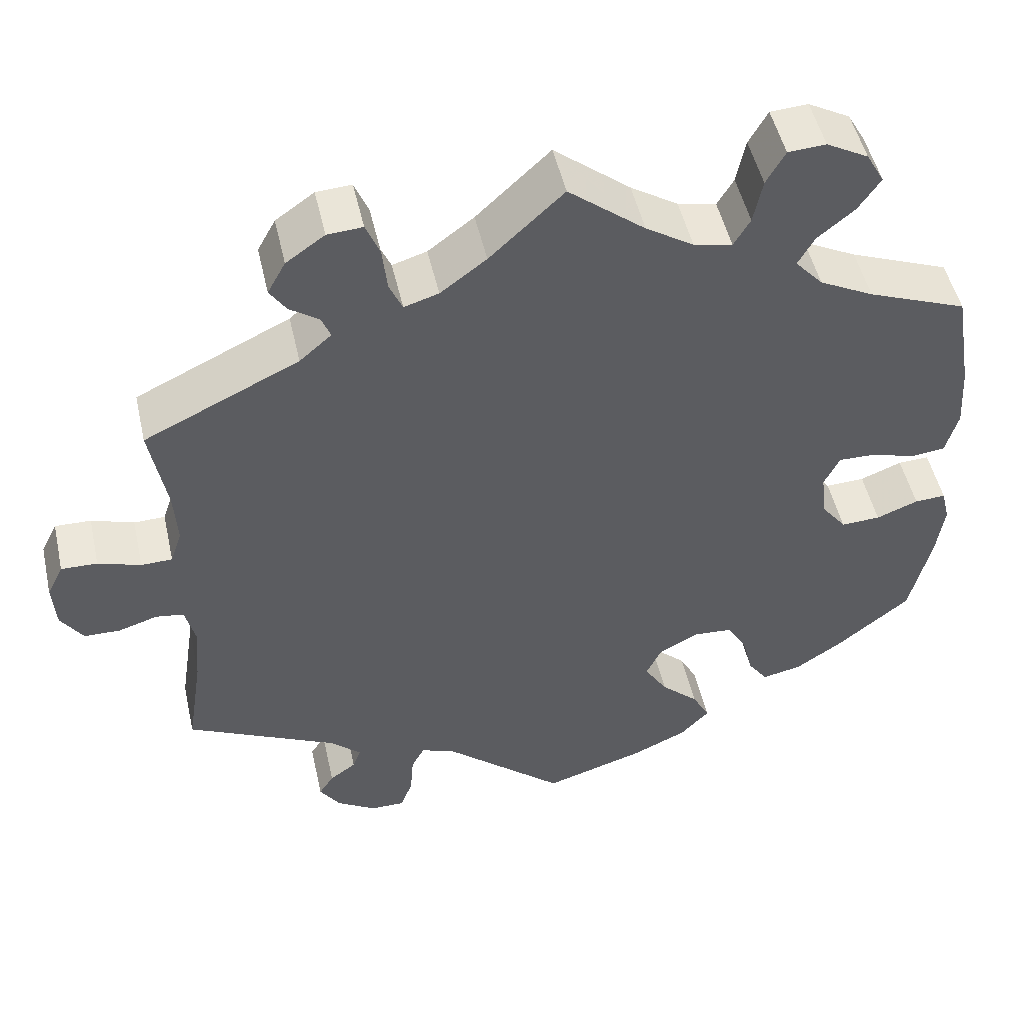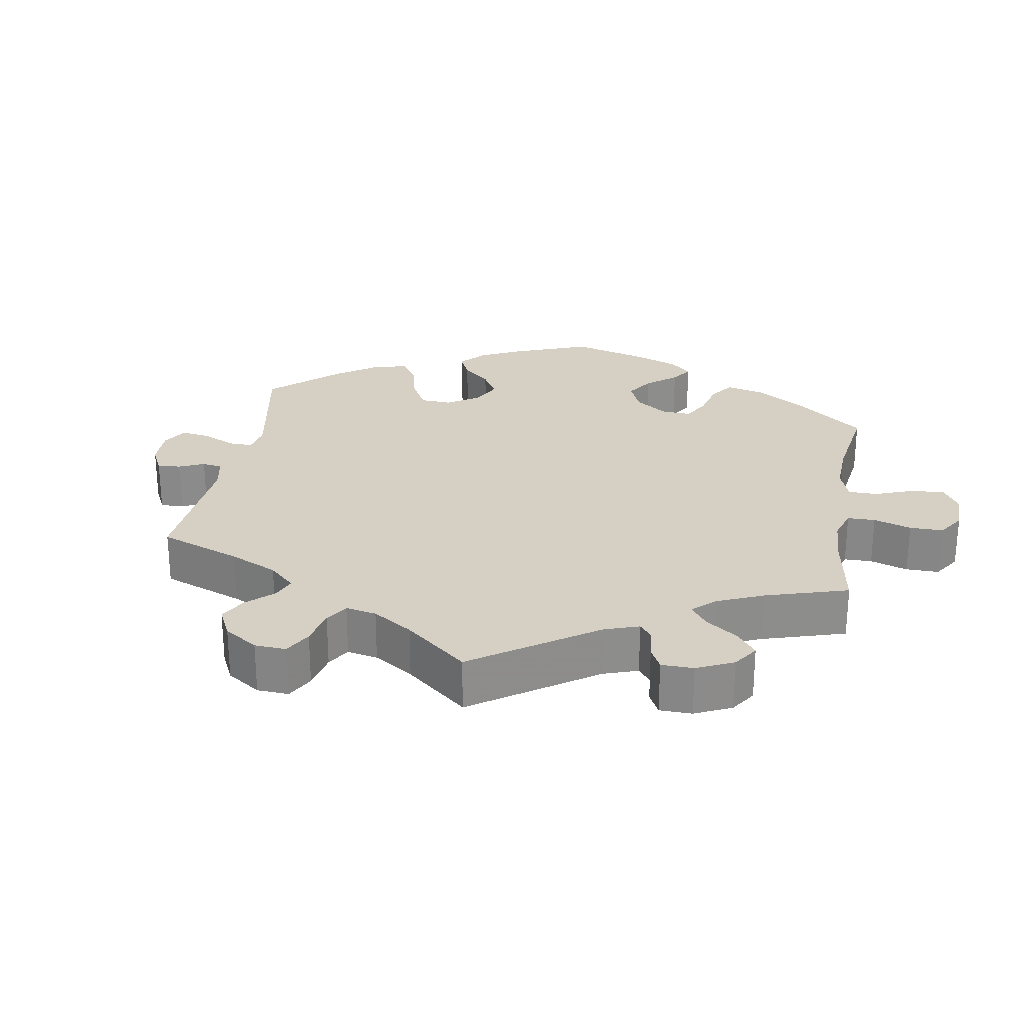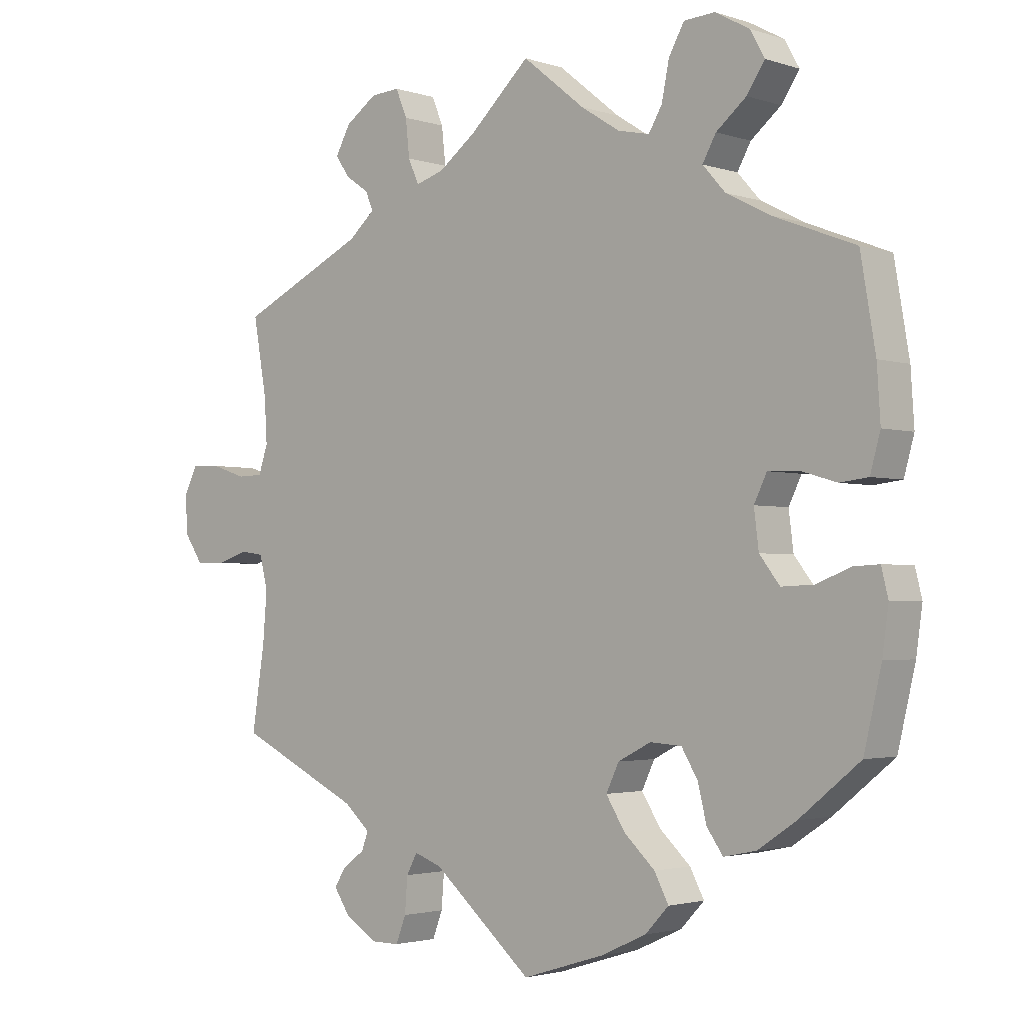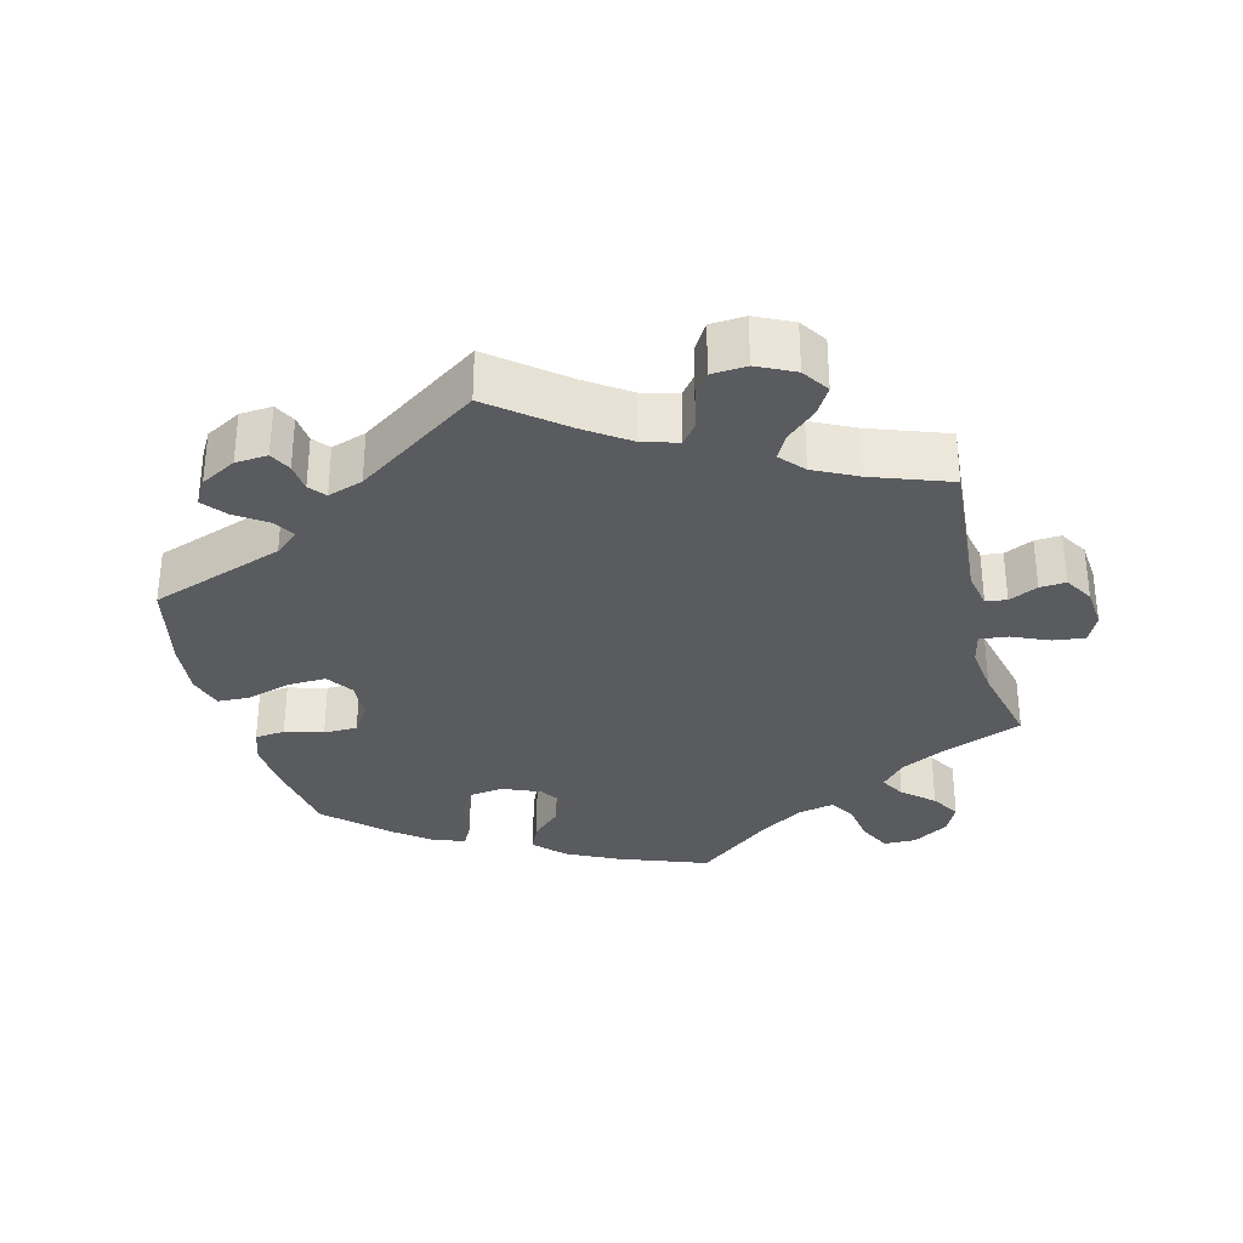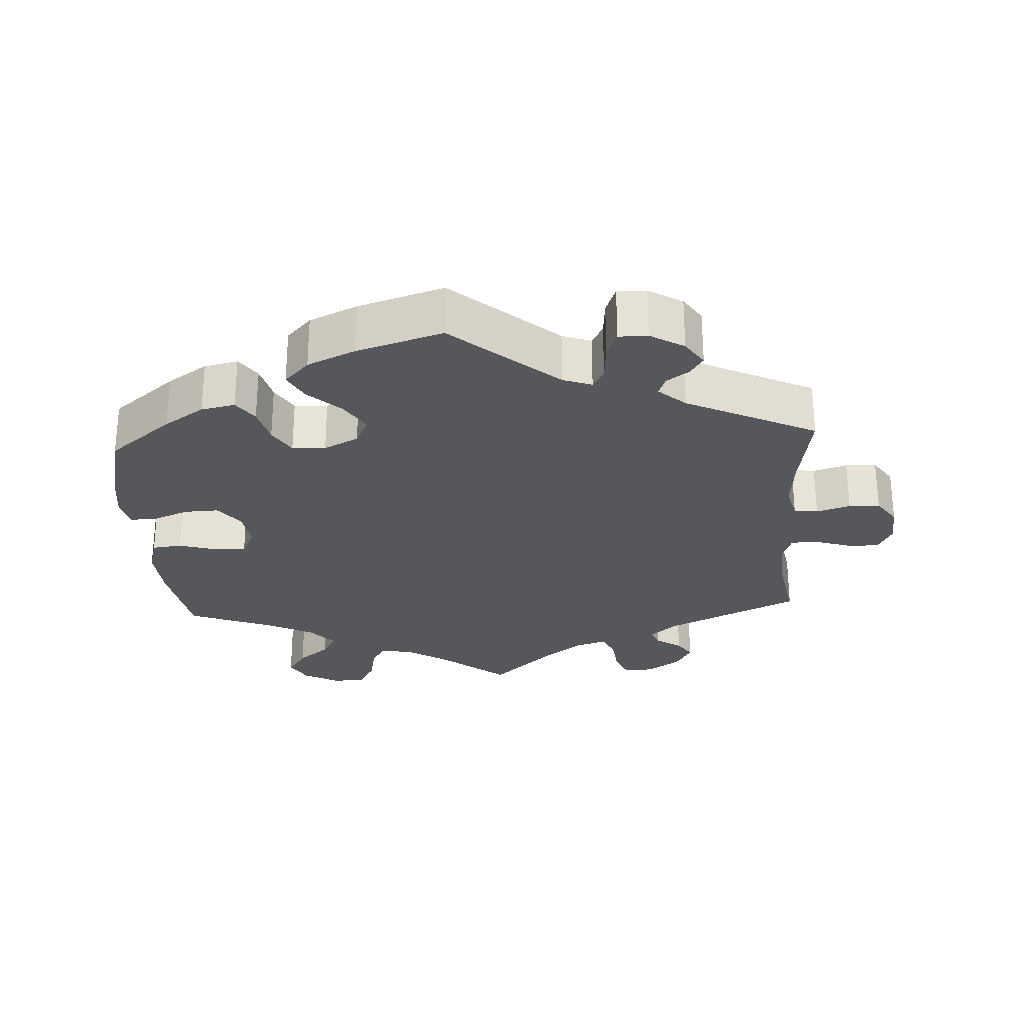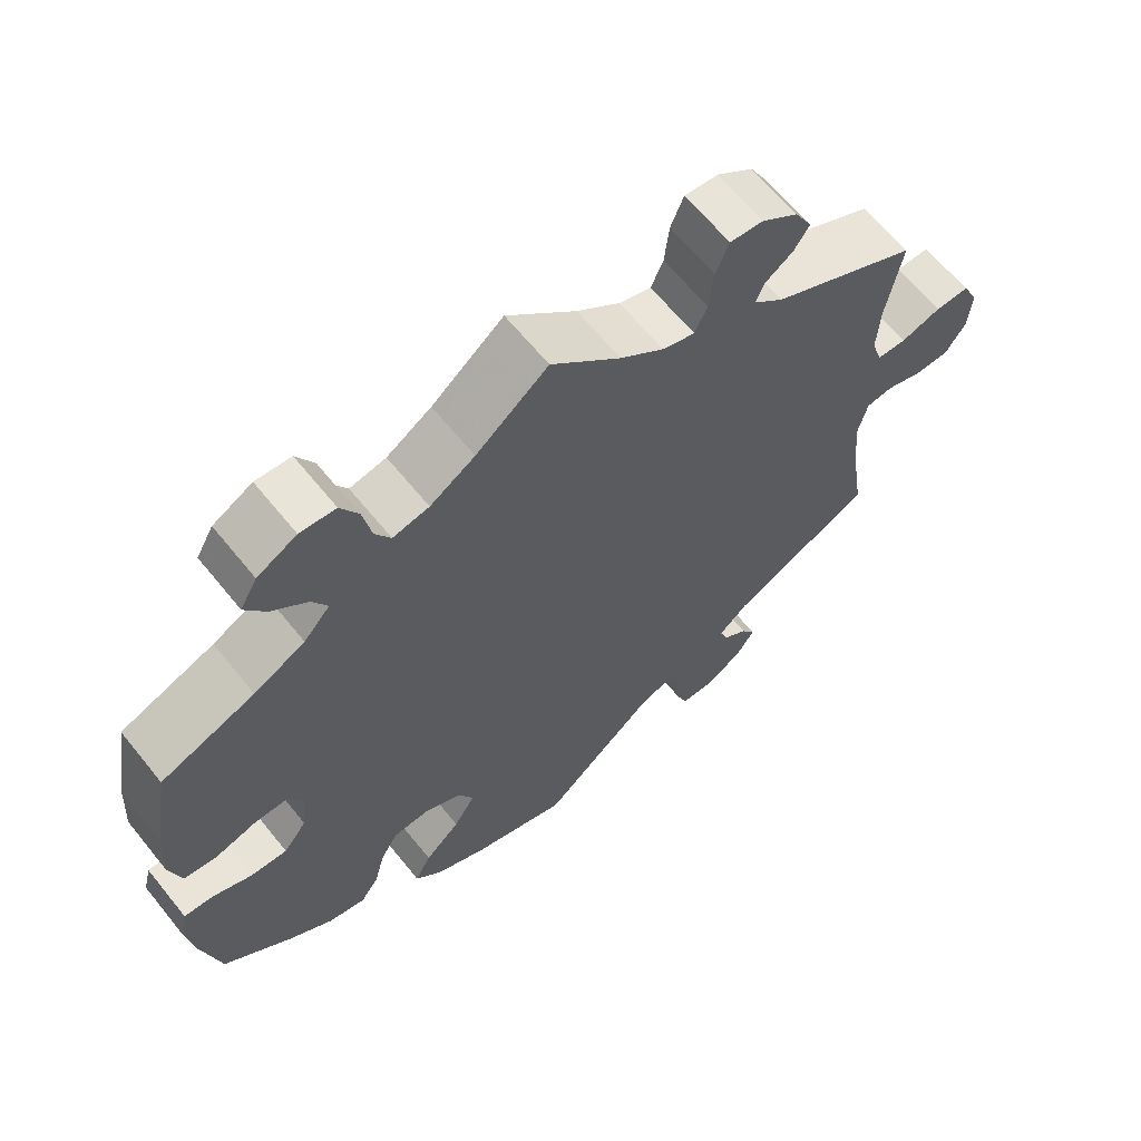
<metadata>
{"format":"obj","ext":"obj","renderer":"f3d","projection":"perspective","resolution":1024,"background":"white","views":[{"elev":49.7,"azim":-12.6,"up":"+Z"},{"elev":26.0,"azim":-50.4,"up":"+Y"},{"elev":-2.4,"azim":41.4,"up":"+Z"},{"elev":-32.6,"azim":-105.5,"up":"+Y"},{"elev":-27.1,"azim":-176.7,"up":"+Y"},{"elev":63.9,"azim":141.1,"up":"+Z"}]}
</metadata>
<code>
v -0.148 0.07 -0.45
v -0.189 0.07 -0.435
v -0.205 0.07 -0.465
v -0.209 0.07 -0.517
v -0.224 0.07 -0.556
v -0.265 0.07 -0.556
v -0.313 0.07 -0.527
v -0.338 0.07 -0.49
v -0.32 0.07 -0.462
v -0.288 0.07 -0.439
v -0.278 0.07 -0.412
v -0.316 0.07 -0.378
v -0.5 0.07 -0.289
v -0.481 0.07 -0.166
v -0.475 0.07 -0.092
v -0.487 0.07 -0.043
v -0.521 0.07 -0.038
v -0.569 0.07 -0.053
v -0.613 0.07 -0.052
v -0.64 0.07 -0.012
v -0.644 0.07 0.045
v -0.624 0.07 0.085
v -0.58 0.07 0.084
v -0.528 0.07 0.067
v -0.49 0.07 0.068
v -0.476 0.07 0.11
v -0.48 0.07 0.177
v -0.5 0.07 0.289
v -0.311 0.07 0.379
v -0.272 0.07 0.413
v -0.283 0.07 0.44
v -0.319 0.07 0.465
v -0.339 0.07 0.495
v -0.317 0.07 0.535
v -0.27 0.07 0.568
v -0.227 0.07 0.571
v -0.21 0.07 0.53
v -0.204 0.07 0.475
v -0.188 0.07 0.439
v -0.146 0.07 0.452
v -0.09 0.07 0.494
v 0 0.07 0.578
v 0.093 0.07 0.503
v 0.151 0.07 0.466
v 0.198 0.07 0.456
v 0.218 0.07 0.49
v 0.229 0.07 0.545
v 0.252 0.07 0.586
v 0.298 0.07 0.589
v 0.349 0.07 0.561
v 0.371 0.07 0.522
v 0.344 0.07 0.482
v 0.299 0.07 0.445
v 0.279 0.07 0.409
v 0.313 0.07 0.371
v 0.379 0.07 0.337
v 0.5 0.07 0.29
v 0.522 0.07 0.16
v 0.527 0.07 0.082
v 0.512 0.07 0.028
v 0.47 0.07 0.023
v 0.416 0.07 0.039
v 0.371 0.07 0.04
v 0.352 0.07 0.001
v 0.359 0.07 -0.055
v 0.389 0.07 -0.094
v 0.437 0.07 -0.092
v 0.488 0.07 -0.072
v 0.526 0.07 -0.07
v 0.536 0.07 -0.111
v 0.527 0.07 -0.177
v 0.501 0.07 -0.288
v 0.411 0.07 -0.361
v 0.354 0.07 -0.399
v 0.306 0.07 -0.409
v 0.282 0.07 -0.375
v 0.269 0.07 -0.322
v 0.245 0.07 -0.282
v 0.198 0.07 -0.279
v 0.149 0.07 -0.304
v 0.13 0.07 -0.344
v 0.158 0.07 -0.389
v 0.204 0.07 -0.432
v 0.225 0.07 -0.472
v 0.19 0.07 -0.509
v 0.122 0.07 -0.54
v 0 0.07 -0.578
v -0.148 0 -0.45
v -0.189 0 -0.435
v -0.205 0 -0.465
v -0.209 0 -0.517
v -0.224 0 -0.556
v -0.265 0 -0.556
v -0.313 0 -0.527
v -0.338 0 -0.49
v -0.32 0 -0.462
v -0.288 0 -0.439
v -0.278 0 -0.412
v -0.316 0 -0.378
v -0.5 0 -0.289
v -0.481 0 -0.166
v -0.475 0 -0.092
v -0.487 0 -0.043
v -0.521 0 -0.038
v -0.569 0 -0.053
v -0.613 0 -0.052
v -0.64 0 -0.012
v -0.644 0 0.045
v -0.624 0 0.085
v -0.58 0 0.084
v -0.528 0 0.067
v -0.49 0 0.068
v -0.476 0 0.11
v -0.48 0 0.177
v -0.5 0 0.289
v -0.311 0 0.379
v -0.272 0 0.413
v -0.283 0 0.44
v -0.319 0 0.465
v -0.339 0 0.495
v -0.317 0 0.535
v -0.27 0 0.568
v -0.227 0 0.571
v -0.21 0 0.53
v -0.204 0 0.475
v -0.188 0 0.439
v -0.146 0 0.452
v -0.09 0 0.494
v 0 0 0.578
v 0.093 0 0.503
v 0.151 0 0.466
v 0.198 0 0.456
v 0.218 0 0.49
v 0.229 0 0.545
v 0.252 0 0.586
v 0.298 0 0.589
v 0.349 0 0.561
v 0.371 0 0.522
v 0.344 0 0.482
v 0.299 0 0.445
v 0.279 0 0.409
v 0.313 0 0.371
v 0.379 0 0.337
v 0.5 0 0.29
v 0.522 0 0.16
v 0.527 0 0.082
v 0.512 0 0.028
v 0.47 0 0.023
v 0.416 0 0.039
v 0.371 0 0.04
v 0.352 0 0.001
v 0.359 0 -0.055
v 0.389 0 -0.094
v 0.437 0 -0.092
v 0.488 0 -0.072
v 0.526 0 -0.07
v 0.536 0 -0.111
v 0.527 0 -0.177
v 0.501 0 -0.288
v 0.411 0 -0.361
v 0.354 0 -0.399
v 0.306 0 -0.409
v 0.282 0 -0.375
v 0.269 0 -0.322
v 0.245 0 -0.282
v 0.198 0 -0.279
v 0.149 0 -0.304
v 0.13 0 -0.344
v 0.158 0 -0.389
v 0.204 0 -0.432
v 0.225 0 -0.472
v 0.19 0 -0.509
v 0.122 0 -0.54
v 0 0 -0.578
f 86 87 1
f 85 86 1 2
f 82 83 84 85
f 81 82 85 2
f 80 81 2
f 79 80 2
f 74 75 76 77
f 74 77 78
f 73 74 78
f 72 73 78
f 71 72 78 79
f 67 68 69 70
f 66 67 70 71
f 59 60 61 62
f 59 62 63
f 56 57 58 59
f 55 56 59 63
f 54 55 63 64
f 50 51 52 53
f 50 53 54
f 49 50 54
f 46 47 48 49
f 45 46 49 54
f 44 45 54 64
f 41 42 43
f 40 41 43 44
f 39 40 44 64
f 35 36 37 38
f 35 38 39
f 34 35 39
f 31 32 33 34
f 30 31 34 39
f 29 30 39 64
f 27 28 29 64
f 21 22 23 24
f 21 24 25
f 20 21 25
f 17 18 19 20
f 16 17 20 25
f 15 16 25 26
f 12 13 14
f 11 12 14 15
f 7 8 9 10
f 7 10 11
f 6 7 11
f 3 4 5 6
f 2 3 6 11
f 79 2 11 15
f 66 71 79 15
f 26 27 64 65
f 15 26 65 66
f 88 174 173
f 89 88 173 172
f 172 171 170 169
f 89 172 169 168
f 89 168 167
f 89 167 166
f 164 163 162 161
f 165 164 161
f 165 161 160
f 165 160 159
f 166 165 159 158
f 157 156 155 154
f 158 157 154 153
f 149 148 147 146
f 150 149 146
f 146 145 144 143
f 150 146 143 142
f 151 150 142 141
f 140 139 138 137
f 141 140 137
f 141 137 136
f 136 135 134 133
f 141 136 133 132
f 151 141 132 131
f 130 129 128
f 131 130 128 127
f 151 131 127 126
f 125 124 123 122
f 126 125 122
f 126 122 121
f 121 120 119 118
f 126 121 118 117
f 151 126 117 116
f 151 116 115 114
f 111 110 109 108
f 112 111 108
f 112 108 107
f 107 106 105 104
f 112 107 104 103
f 113 112 103 102
f 101 100 99
f 102 101 99 98
f 97 96 95 94
f 98 97 94
f 98 94 93
f 93 92 91 90
f 98 93 90 89
f 102 98 89 166
f 102 166 158 153
f 152 151 114 113
f 153 152 113 102
f 1 88 89 2
f 2 89 90 3
f 3 90 91 4
f 4 91 92 5
f 5 92 93 6
f 6 93 94 7
f 7 94 95 8
f 8 95 96 9
f 9 96 97 10
f 10 97 98 11
f 11 98 99 12
f 12 99 100 13
f 13 100 101 14
f 14 101 102 15
f 15 102 103 16
f 16 103 104 17
f 17 104 105 18
f 18 105 106 19
f 19 106 107 20
f 20 107 108 21
f 21 108 109 22
f 22 109 110 23
f 23 110 111 24
f 24 111 112 25
f 25 112 113 26
f 26 113 114 27
f 27 114 115 28
f 28 115 116 29
f 29 116 117 30
f 30 117 118 31
f 31 118 119 32
f 32 119 120 33
f 33 120 121 34
f 34 121 122 35
f 35 122 123 36
f 36 123 124 37
f 37 124 125 38
f 38 125 126 39
f 39 126 127 40
f 40 127 128 41
f 41 128 129 42
f 42 129 130 43
f 43 130 131 44
f 44 131 132 45
f 45 132 133 46
f 46 133 134 47
f 47 134 135 48
f 48 135 136 49
f 49 136 137 50
f 50 137 138 51
f 51 138 139 52
f 52 139 140 53
f 53 140 141 54
f 54 141 142 55
f 55 142 143 56
f 56 143 144 57
f 57 144 145 58
f 58 145 146 59
f 59 146 147 60
f 60 147 148 61
f 61 148 149 62
f 62 149 150 63
f 63 150 151 64
f 64 151 152 65
f 65 152 153 66
f 66 153 154 67
f 67 154 155 68
f 68 155 156 69
f 69 156 157 70
f 70 157 158 71
f 71 158 159 72
f 72 159 160 73
f 73 160 161 74
f 74 161 162 75
f 75 162 163 76
f 76 163 164 77
f 77 164 165 78
f 78 165 166 79
f 79 166 167 80
f 80 167 168 81
f 81 168 169 82
f 82 169 170 83
f 83 170 171 84
f 84 171 172 85
f 85 172 173 86
f 86 173 174 87
f 87 174 88 1

</code>
